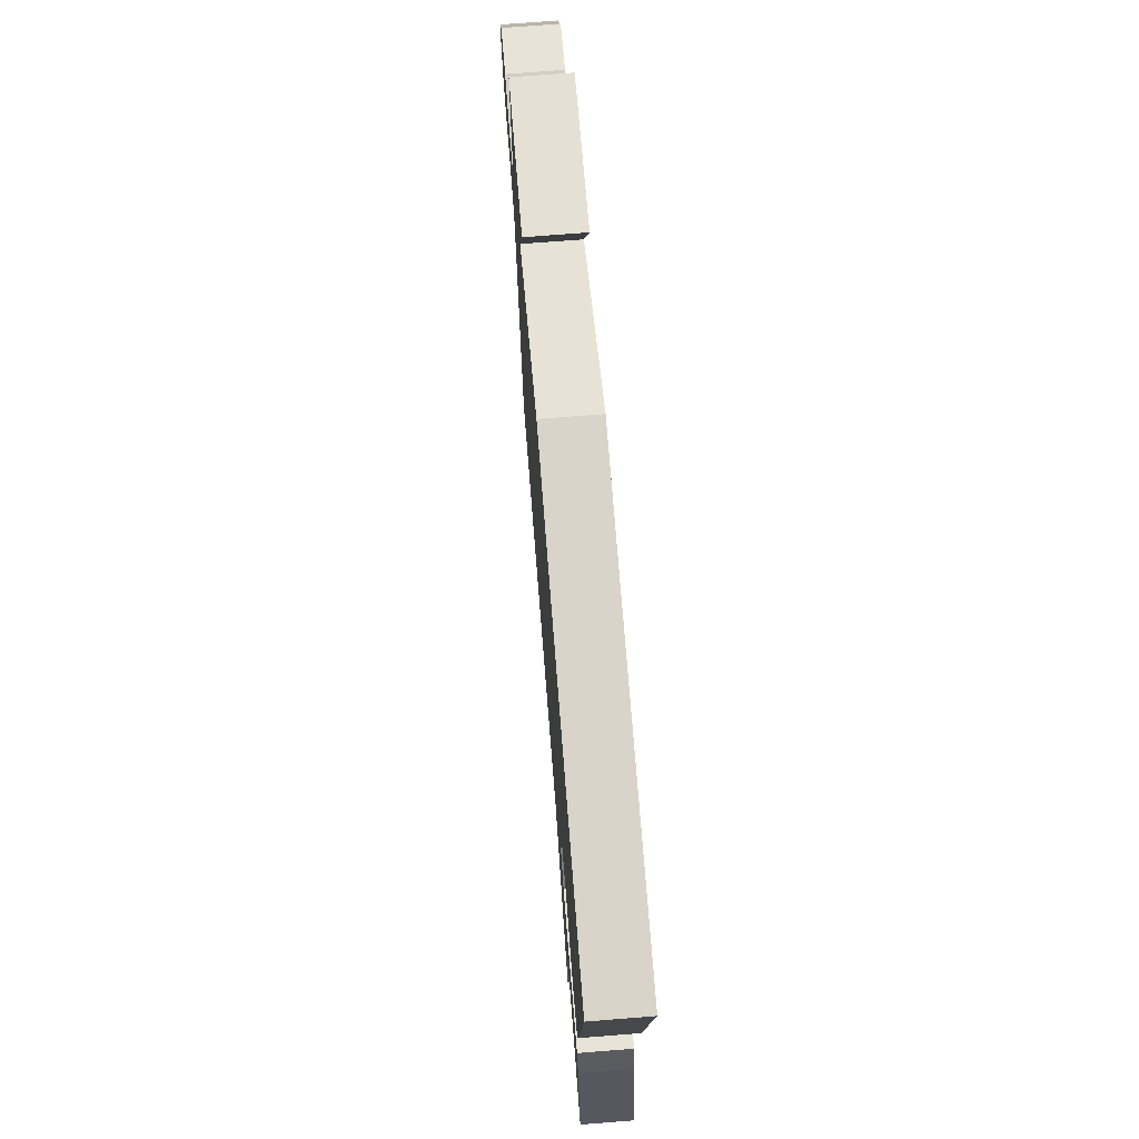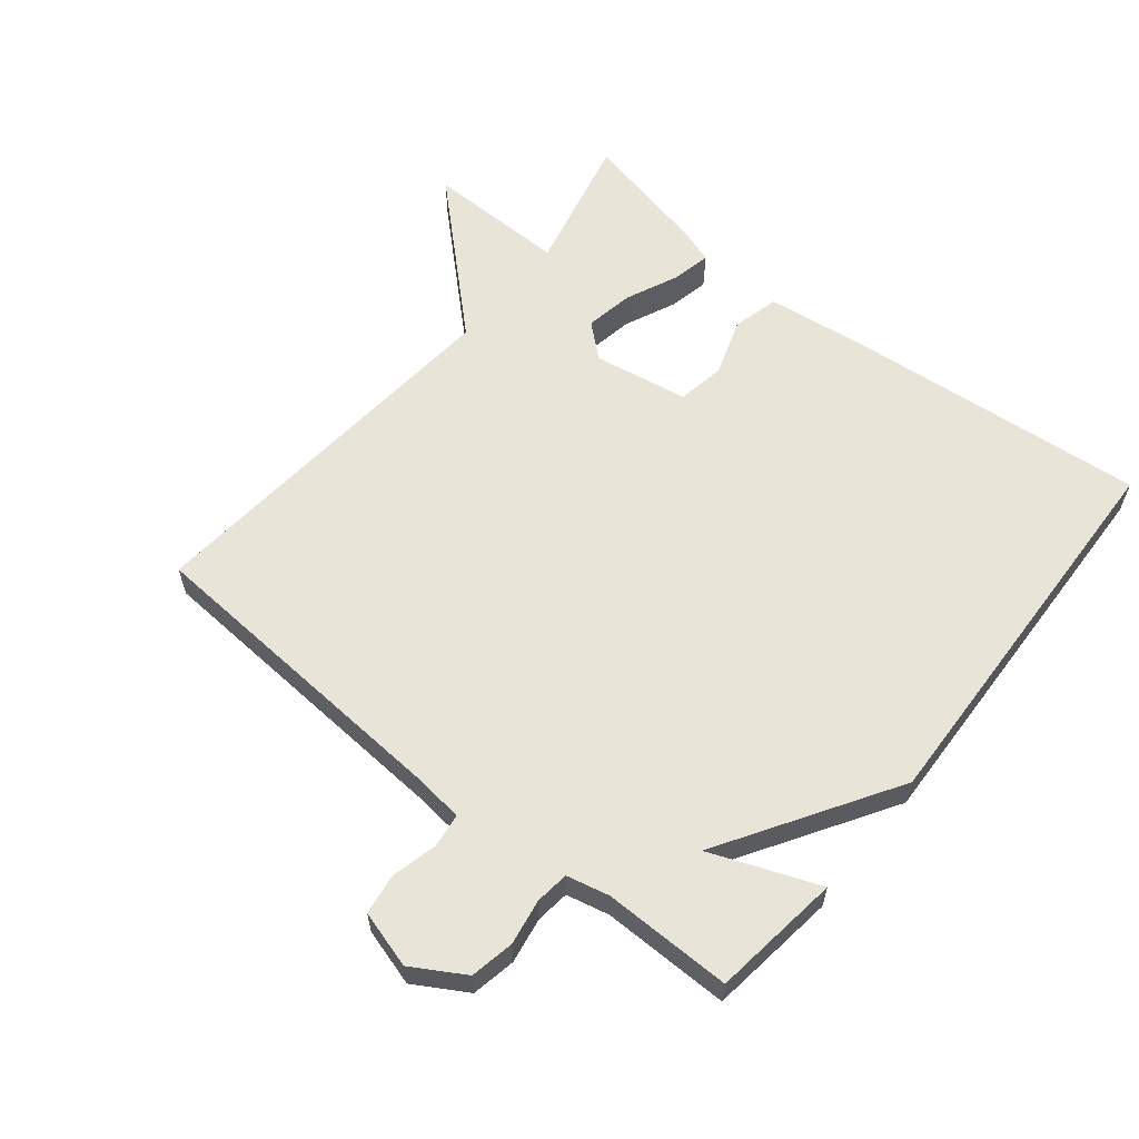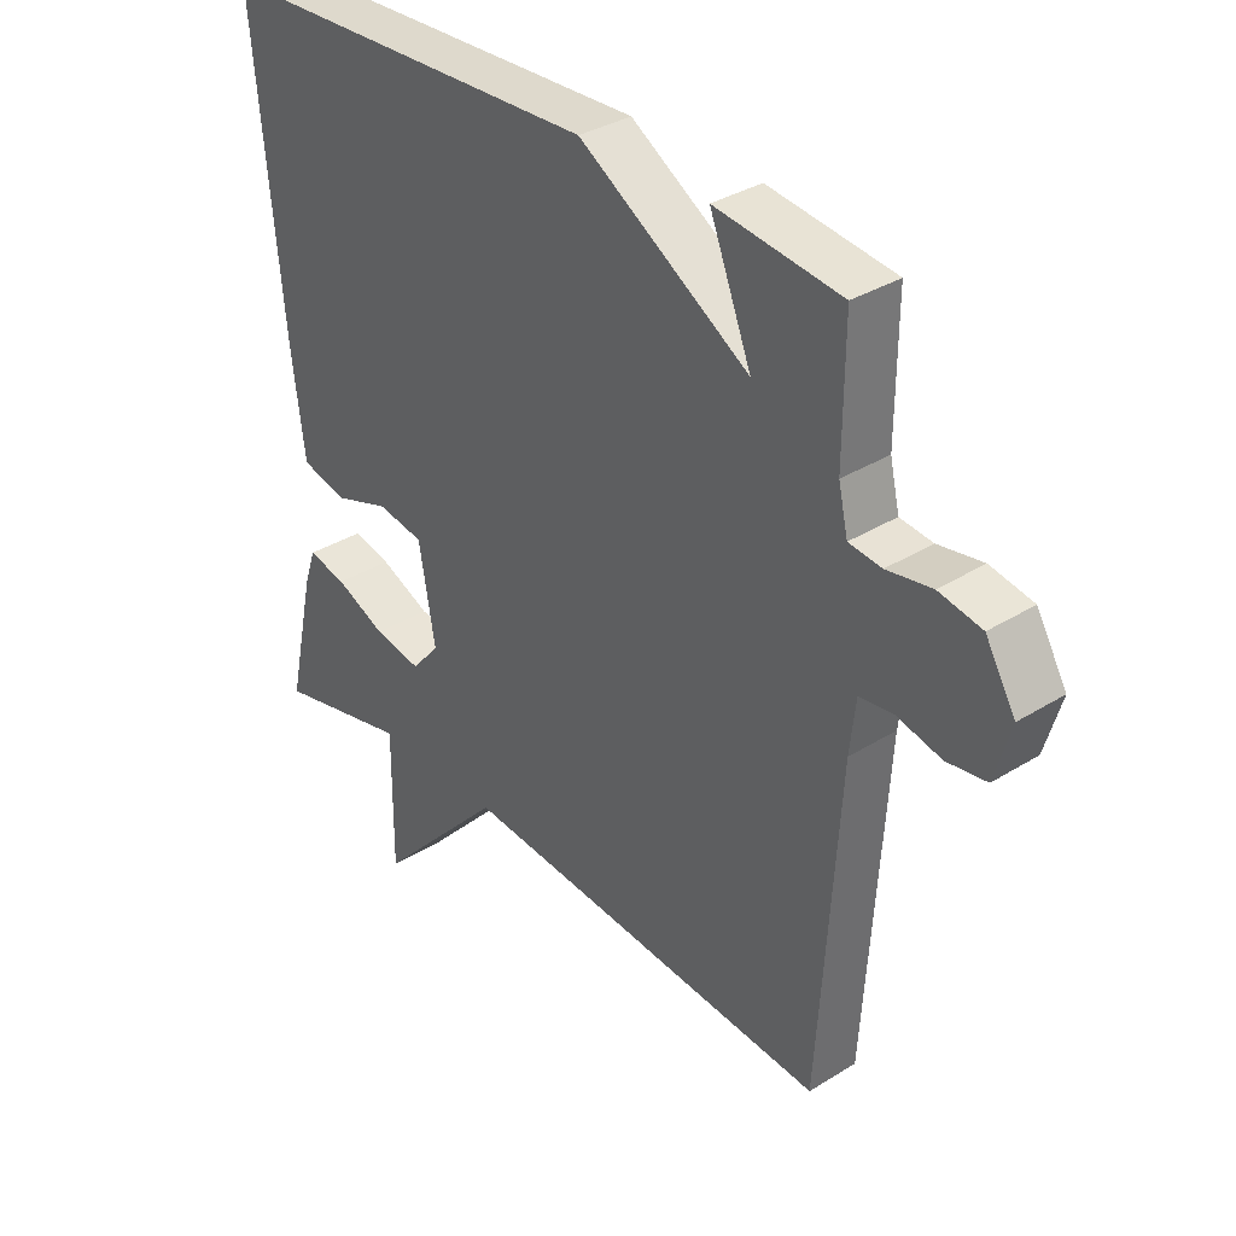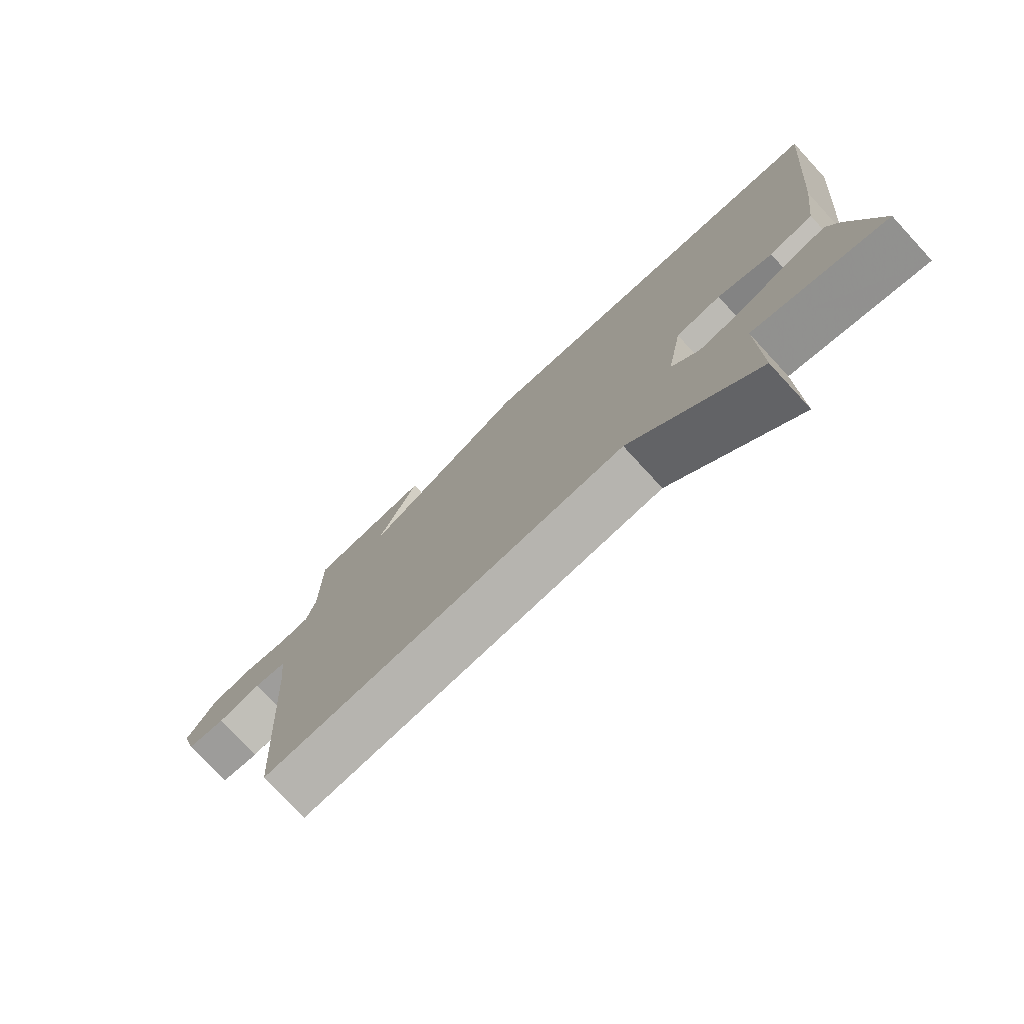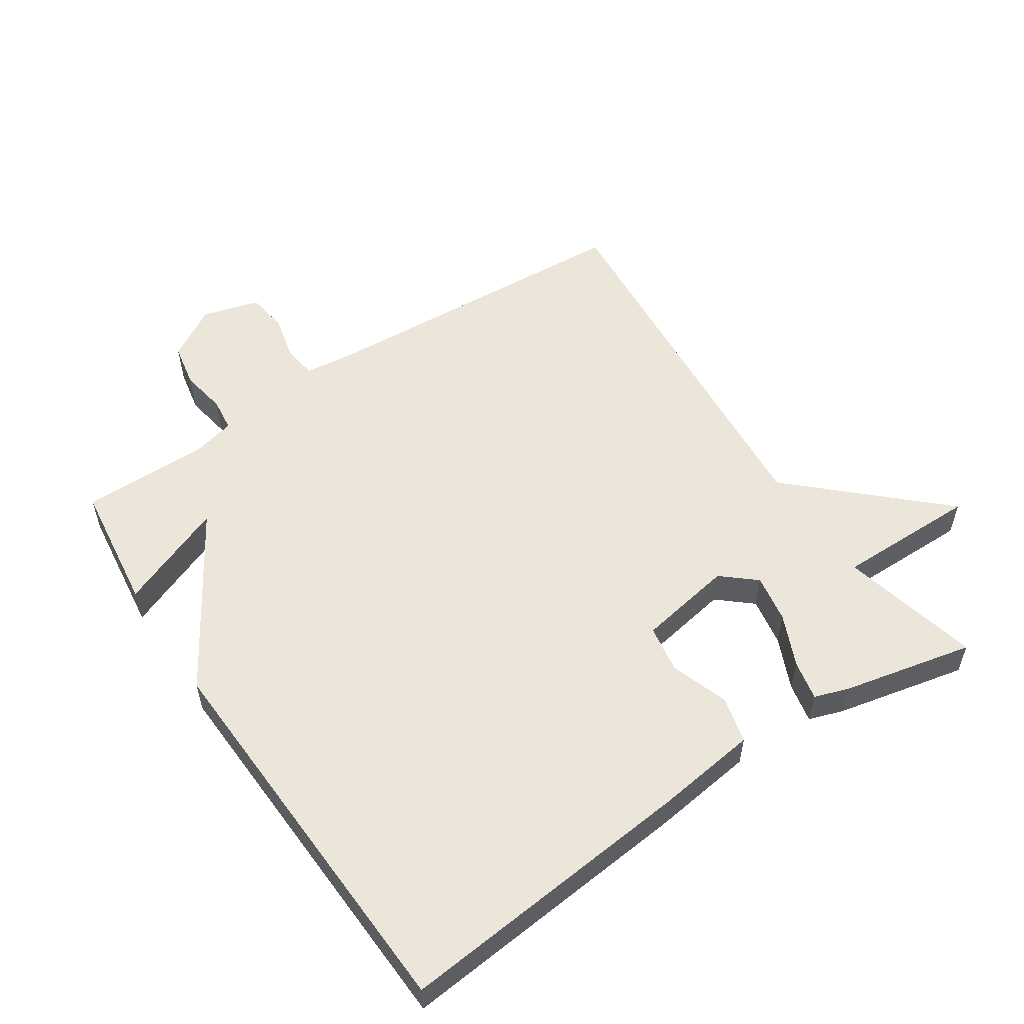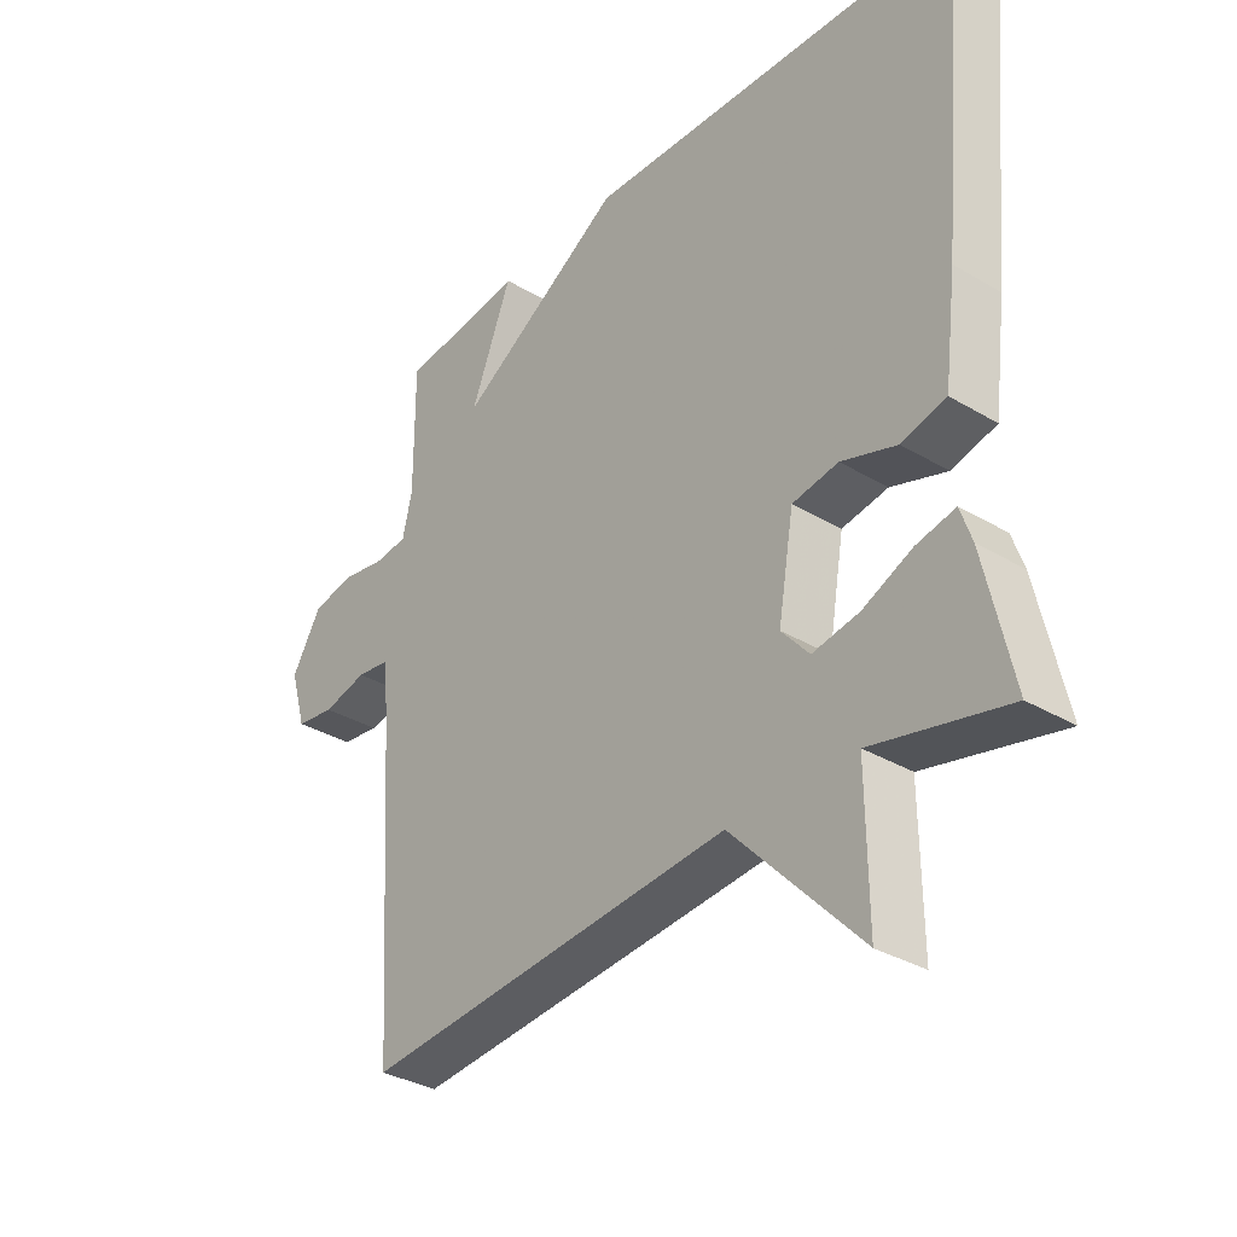
<metadata>
{"format":"obj","ext":"obj","renderer":"f3d","projection":"perspective","resolution":1024,"background":"white","views":[{"elev":73.0,"azim":85.5,"up":"+Z"},{"elev":60.2,"azim":-50.9,"up":"+Y"},{"elev":34.4,"azim":-130.0,"up":"+Z"},{"elev":-76.8,"azim":42.7,"up":"+Z"},{"elev":55.2,"azim":56.2,"up":"+Y"},{"elev":-33.9,"azim":51.1,"up":"+Z"}]}
</metadata>
<code>
v -0.5 0.07 -0.5
v -0.531 0.07 -0.013
v -0.54 0.07 0.068
v -0.592 0.07 0.075
v -0.662 0.07 0.058
v -0.724 0.07 0.067
v -0.749 0.07 0.154
v -0.702 0.07 0.233
v -0.635 0.07 0.246
v -0.565 0.07 0.234
v -0.514 0.07 0.24
v -0.499 0.07 0.305
v -0.5 0.07 0.5
v -0.304 0.07 0.525
v -0.369 0.07 0.361
v -0.104 0.07 0.525
v 0.5 0.07 0.5
v 0.457 0.07 0.043
v 0.437 0.07 -0.114
v 0.366 0.07 -0.132
v 0.278 0.07 -0.102
v 0.205 0.07 -0.114
v 0.18 0.07 -0.259
v 0.224 0.07 -0.31
v 0.298 0.07 -0.297
v 0.377 0.07 -0.262
v 0.438 0.07 -0.249
v 0.456 0.07 -0.302
v 0.5 0.07 -0.5
v 0.288 0.07 -0.45
v 0.29 0.07 -0.665
v 0.088 0.07 -0.45
v -0.5 0 -0.5
v -0.531 0 -0.013
v -0.54 0 0.068
v -0.592 0 0.075
v -0.662 0 0.058
v -0.724 0 0.067
v -0.749 0 0.154
v -0.702 0 0.233
v -0.635 0 0.246
v -0.565 0 0.234
v -0.514 0 0.24
v -0.499 0 0.305
v -0.5 0 0.5
v -0.304 0 0.525
v -0.369 0 0.361
v -0.104 0 0.525
v 0.5 0 0.5
v 0.457 0 0.043
v 0.437 0 -0.114
v 0.366 0 -0.132
v 0.278 0 -0.102
v 0.205 0 -0.114
v 0.18 0 -0.259
v 0.224 0 -0.31
v 0.298 0 -0.297
v 0.377 0 -0.262
v 0.438 0 -0.249
v 0.456 0 -0.302
v 0.5 0 -0.5
v 0.288 0 -0.45
v 0.29 0 -0.665
v 0.088 0 -0.45
f 30 31 32
f 28 29 30
f 27 28 30
f 26 27 30
f 25 26 30
f 24 25 30 32
f 32 1 2
f 24 32 2
f 23 24 2
f 19 20 21
f 18 19 21
f 17 18 21
f 16 17 21
f 15 16 21
f 15 21 22
f 12 13 14 15
f 23 2 3
f 22 23 3
f 15 22 3
f 12 15 3
f 11 12 3
f 8 9 10
f 7 8 10
f 6 7 10
f 5 6 10
f 4 5 10
f 3 4 10 11
f 64 63 62
f 62 61 60
f 62 60 59
f 62 59 58
f 62 58 57
f 64 62 57 56
f 34 33 64
f 34 64 56
f 34 56 55
f 53 52 51
f 53 51 50
f 53 50 49
f 53 49 48
f 53 48 47
f 54 53 47
f 47 46 45 44
f 35 34 55
f 35 55 54
f 35 54 47
f 35 47 44
f 35 44 43
f 42 41 40
f 42 40 39
f 42 39 38
f 42 38 37
f 42 37 36
f 43 42 36 35
f 1 33 34 2
f 2 34 35 3
f 3 35 36 4
f 4 36 37 5
f 5 37 38 6
f 6 38 39 7
f 7 39 40 8
f 8 40 41 9
f 9 41 42 10
f 10 42 43 11
f 11 43 44 12
f 12 44 45 13
f 13 45 46 14
f 14 46 47 15
f 15 47 48 16
f 16 48 49 17
f 17 49 50 18
f 18 50 51 19
f 19 51 52 20
f 20 52 53 21
f 21 53 54 22
f 22 54 55 23
f 23 55 56 24
f 24 56 57 25
f 25 57 58 26
f 26 58 59 27
f 27 59 60 28
f 28 60 61 29
f 29 61 62 30
f 30 62 63 31
f 31 63 64 32
f 32 64 33 1

</code>
